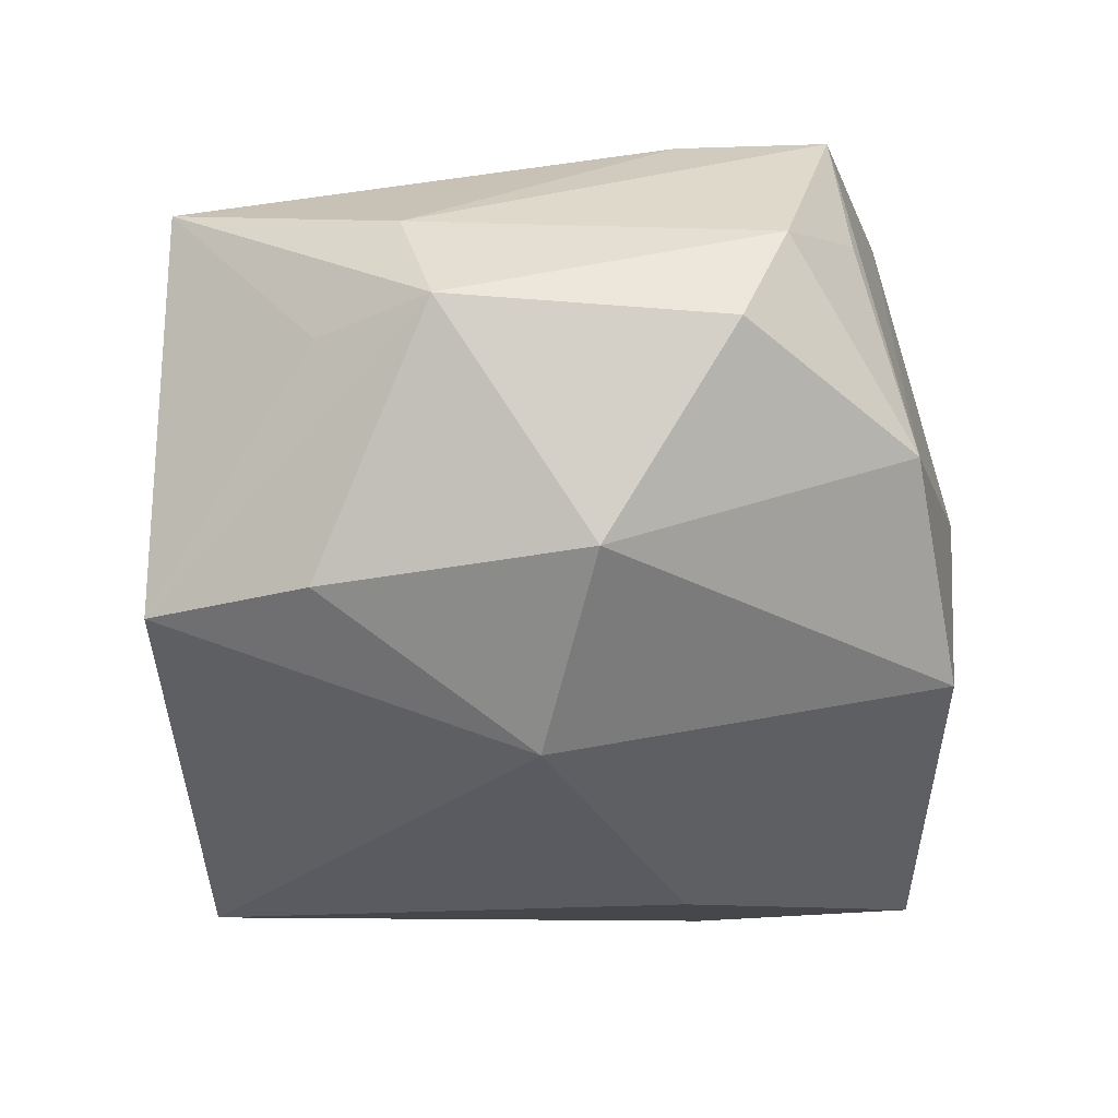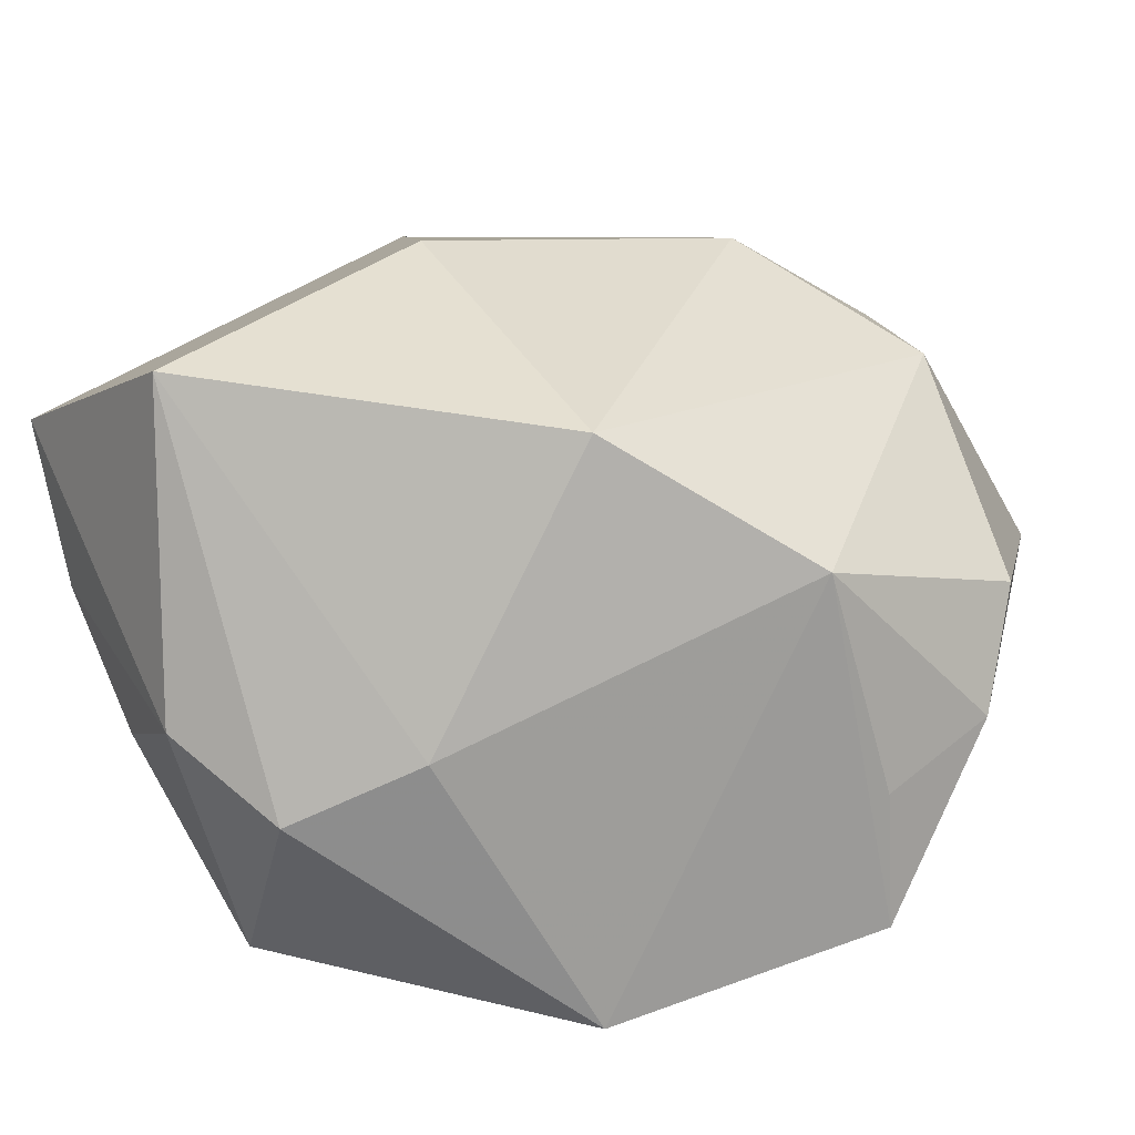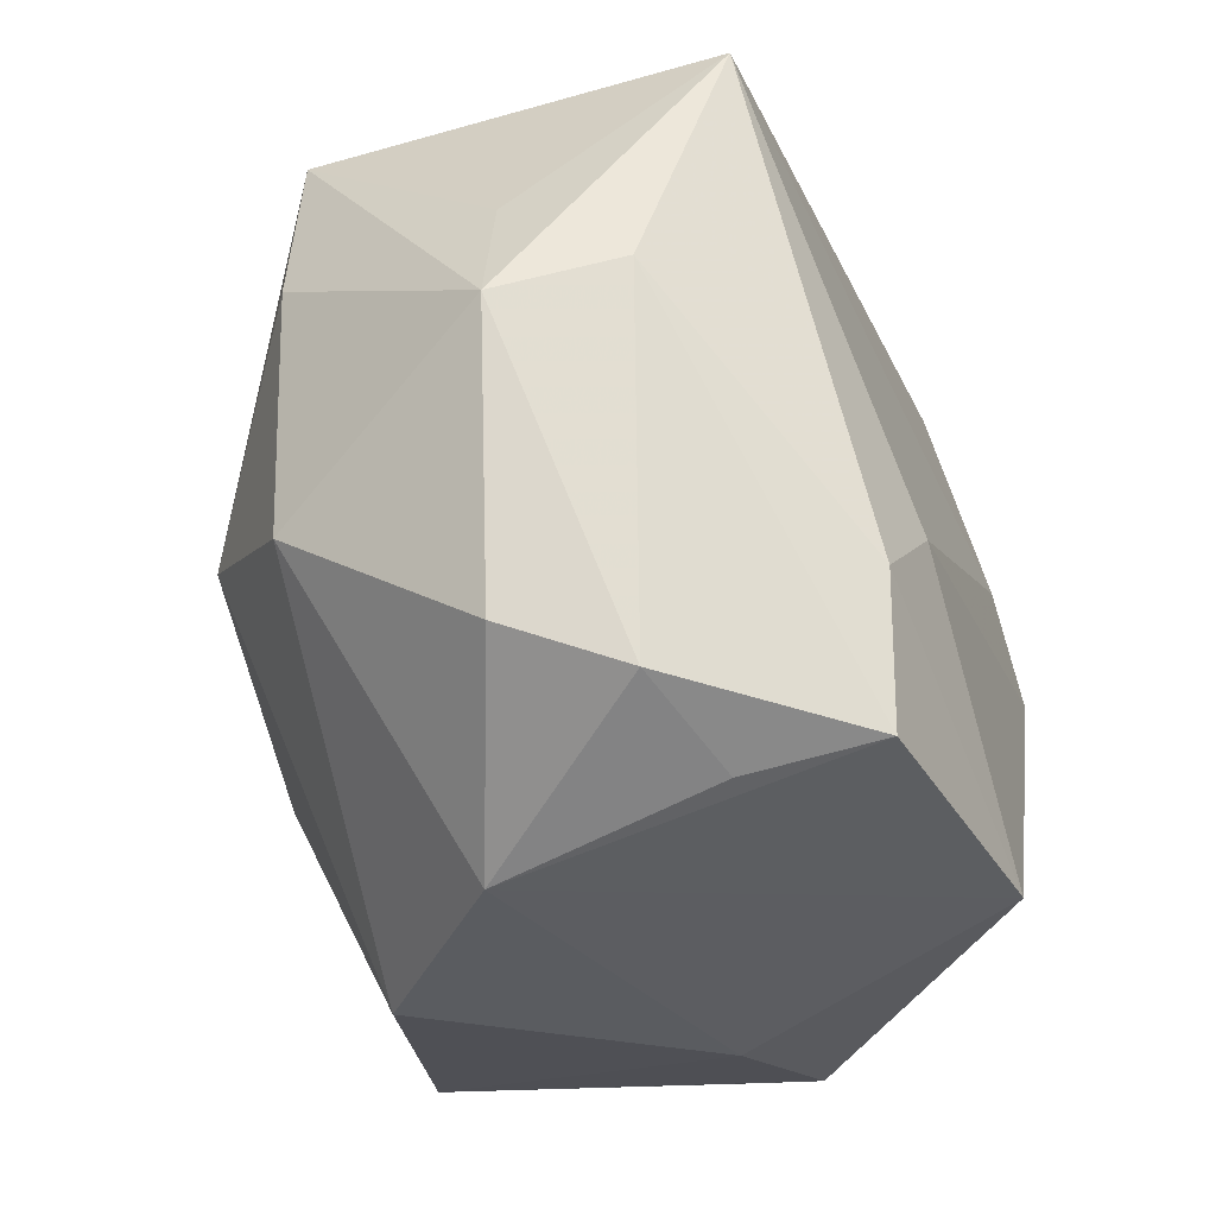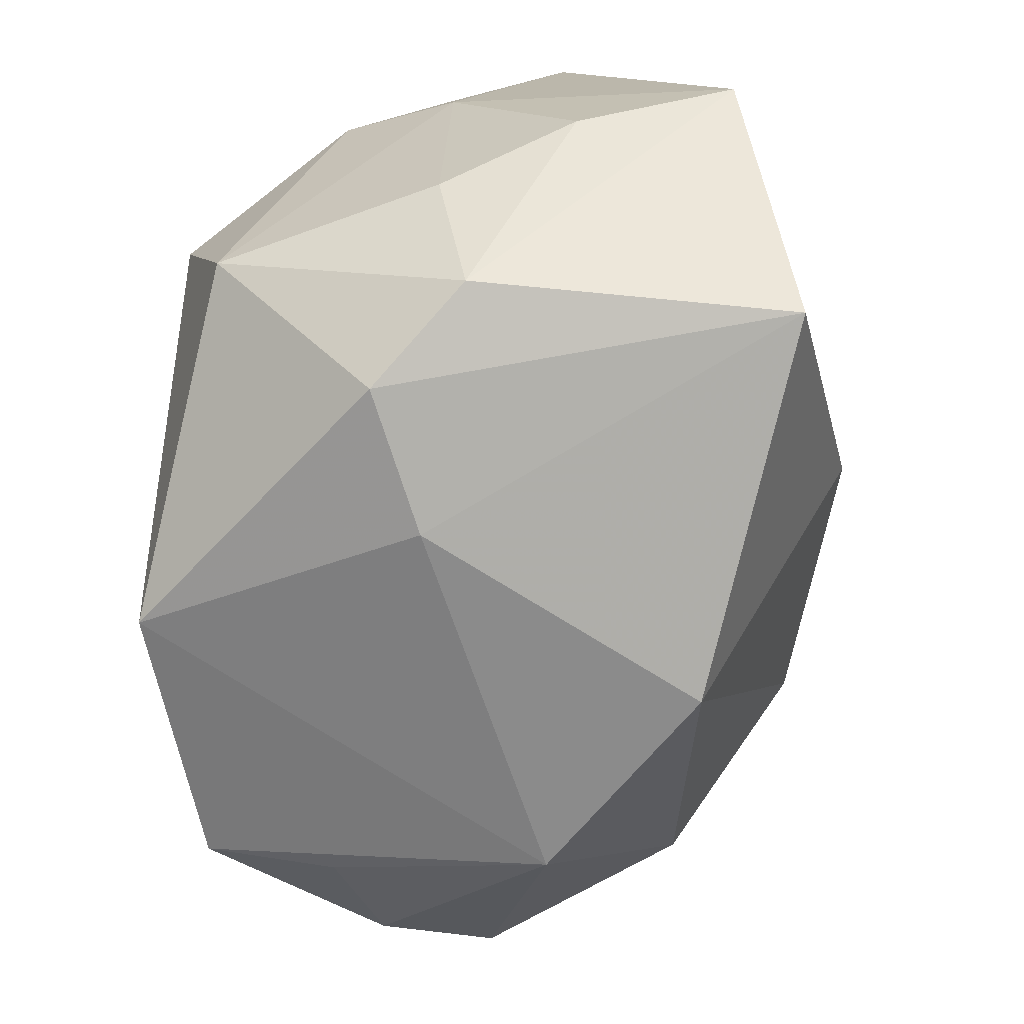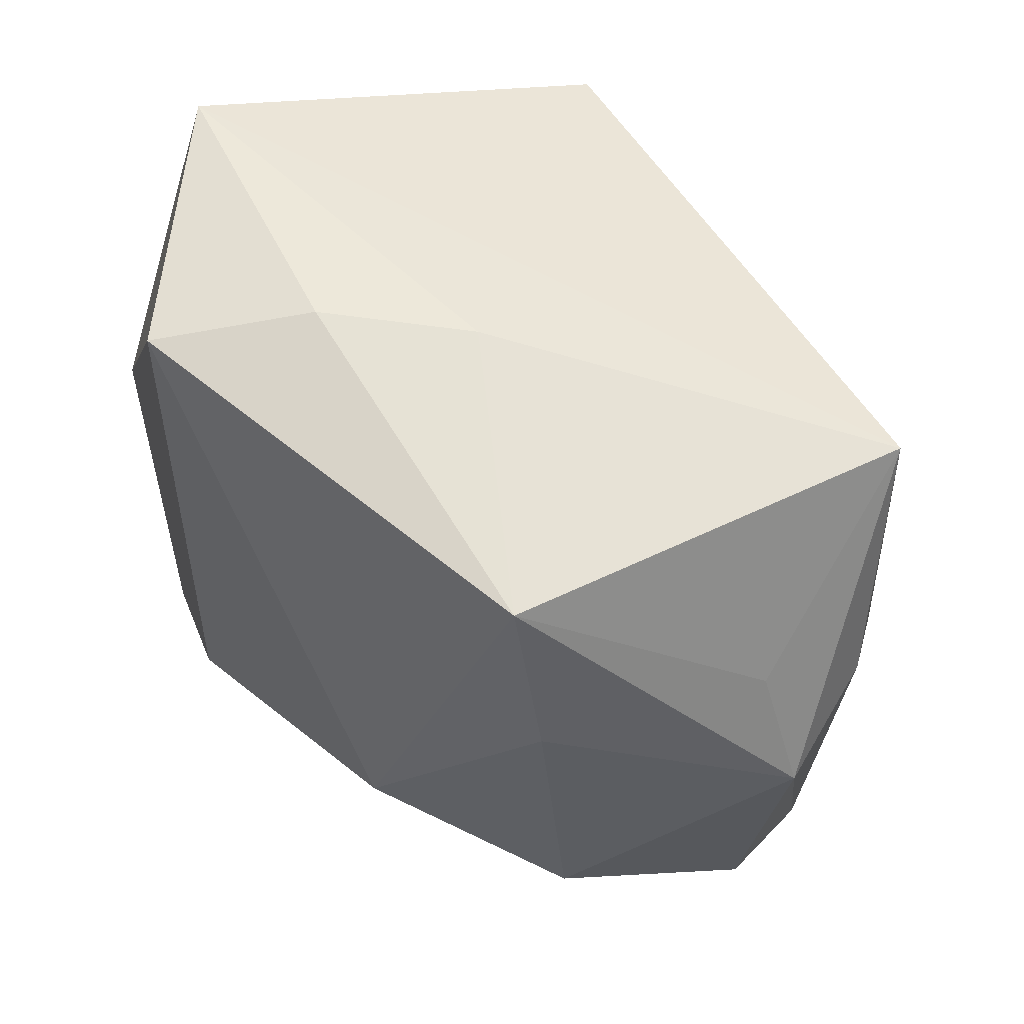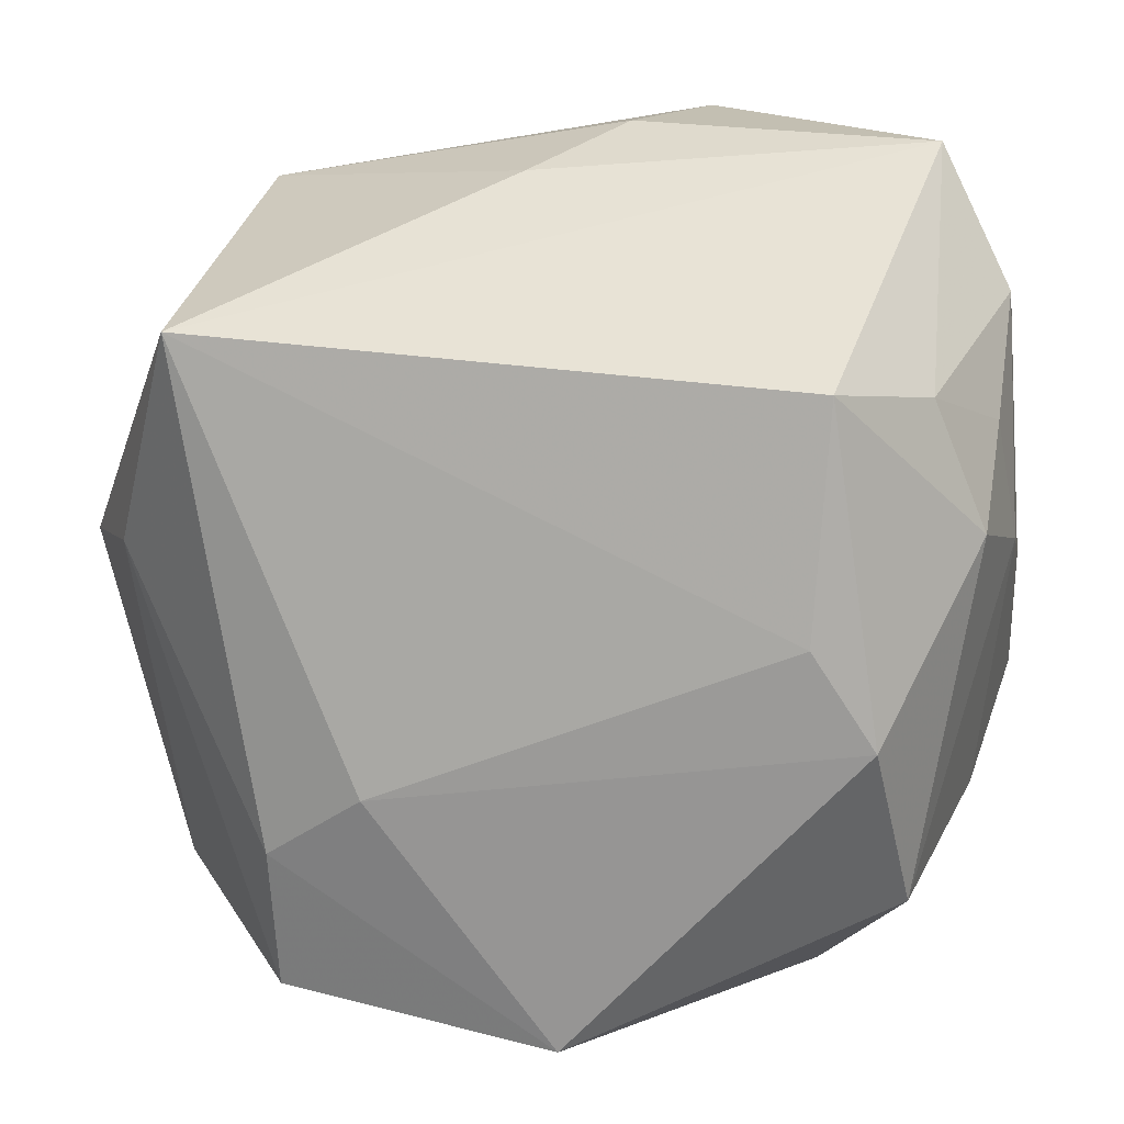
<metadata>
{"format":"obj","ext":"obj","renderer":"f3d","projection":"perspective","resolution":1024,"background":"white","views":[{"elev":-17.4,"azim":-81.2,"up":"+Z"},{"elev":-79.9,"azim":-162.7,"up":"+Y"},{"elev":-28.7,"azim":-63.1,"up":"+Y"},{"elev":-69.1,"azim":100.3,"up":"+Y"},{"elev":54.2,"azim":-113.9,"up":"+Y"},{"elev":27.7,"azim":12.6,"up":"+Y"}]}
</metadata>
<code>
v 5.124e-05 -0.01252 -0.03682
v -0.008386 0.04074 -0.005734
v 0.03489 0.02727 0.01055
v 0.03433 -0.03574 -0.002083
v 0.04078 0.0138 0.01123
v -0.0292 -0.002105 -0.0274
v -0.04425 0.01729 0.01018
v 0.004588 -0.03428 0.0373
v 0.04009 0.02888 -0.01381
v -0.02437 -0.0152 0.0373
v -0.0373 0.03489 -0.01462
v 0.03167 0.04174 -0.02086
v -0.0443 -0.02336 0.01005
v -0.03831 -0.02737 0.02091
v -0.04367 -0.009857 -0.01147
v -0.03467 0.03492 0.0285
v -0.01116 -0.04107 -0.01753
v 0.03662 -0.02081 0.02348
v -0.02377 -0.03074 0.03693
v 0.005408 0.0389 -0.03595
v -0.04258 0.00957 0.0226
v -0.0003848 0.04193 -0.01989
v 0.025 -0.03461 -0.03373
v -0.02772 -0.0388 0.001069
v 0.04066 -0.02108 -0.0003184
v 0.02674 0.03208 0.02285
v 0.04057 0.0207 -0.0001584
v 0.01162 -0.04156 0.006558
v 0.02651 -0.03967 0.008667
v -0.01463 -0.007793 0.0373
v 0.02647 0.009173 0.02918
v -0.04168 0.0177 -0.01357
v -0.02715 -0.03309 0.02379
v 0.04306 -0.01428 -0.01491
v 0.04306 0.007243 -0.001579
v 0.04249 -0.009666 -0.03145
v -0.04963 0.004913 0.0119
v 0.03325 -0.0008351 0.02959
f 36 4 23
f 26 12 16
f 2 12 22
f 16 12 2
f 22 11 2
f 2 11 16
f 20 12 36
f 22 12 20
f 6 11 20
f 20 11 22
f 17 23 28
f 17 15 6
f 36 12 9
f 9 35 36
f 38 26 31
f 31 26 16
f 5 26 38
f 38 18 5
f 5 18 35
f 36 23 1
f 1 20 36
f 6 20 1
f 1 17 6
f 23 17 1
f 36 35 34
f 34 4 36
f 32 11 6
f 6 15 32
f 37 32 15
f 11 32 37
f 15 17 24
f 24 33 14
f 24 17 28
f 28 23 29
f 29 23 4
f 4 18 29
f 26 5 3
f 12 26 3
f 3 9 12
f 35 18 25
f 25 34 35
f 25 18 4
f 4 34 25
f 21 37 14
f 16 37 21
f 16 11 7
f 7 37 16
f 11 37 7
f 28 29 8
f 8 24 28
f 8 29 18
f 8 18 38
f 13 24 14
f 15 24 13
f 14 37 13
f 13 37 15
f 9 3 27
f 27 3 5
f 35 9 27
f 27 5 35
f 33 24 19
f 24 8 19
f 14 33 19
f 19 21 14
f 38 31 30
f 30 8 38
f 30 31 16
f 10 19 8
f 8 30 10
f 10 30 16
f 16 21 10
f 21 19 10

</code>
